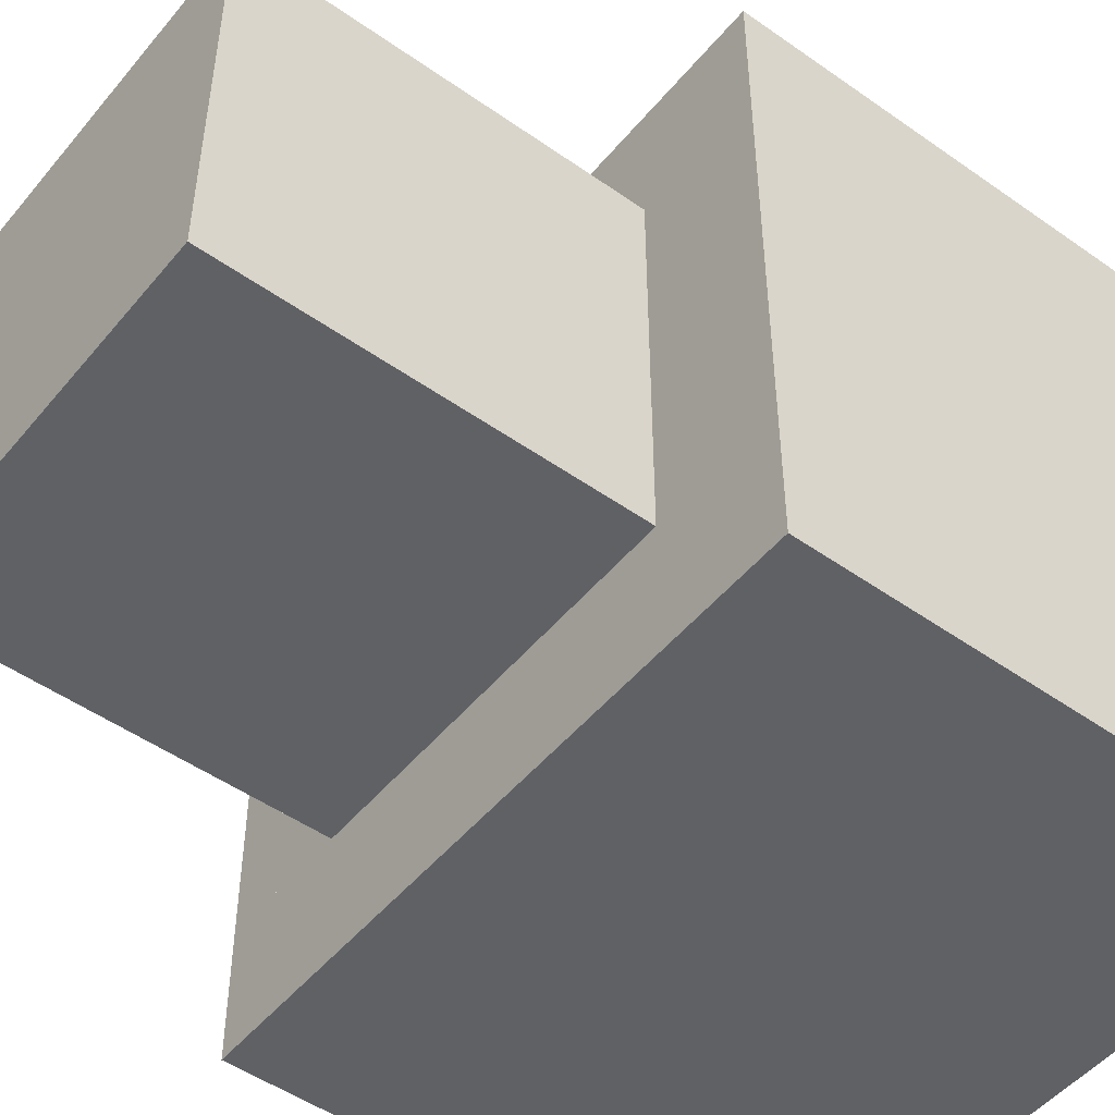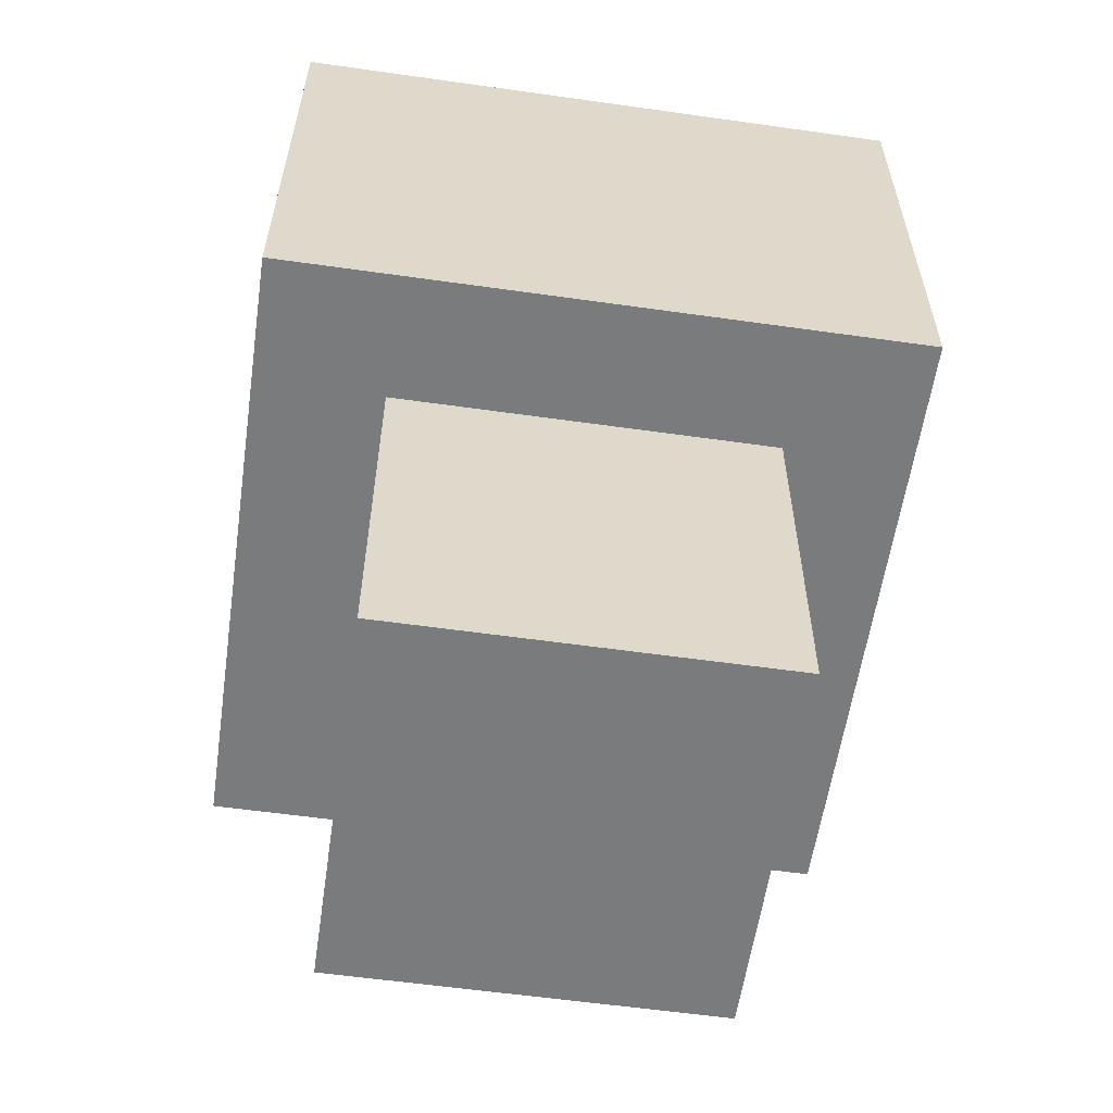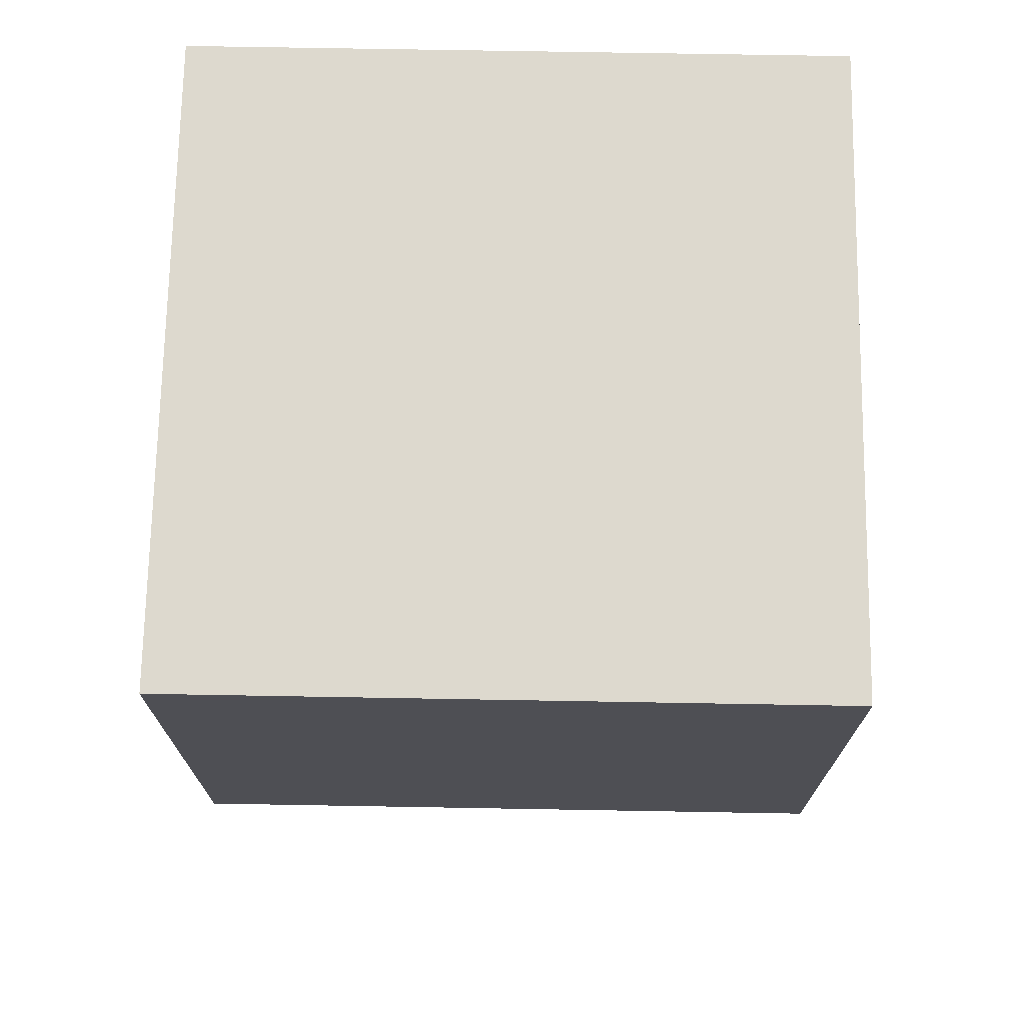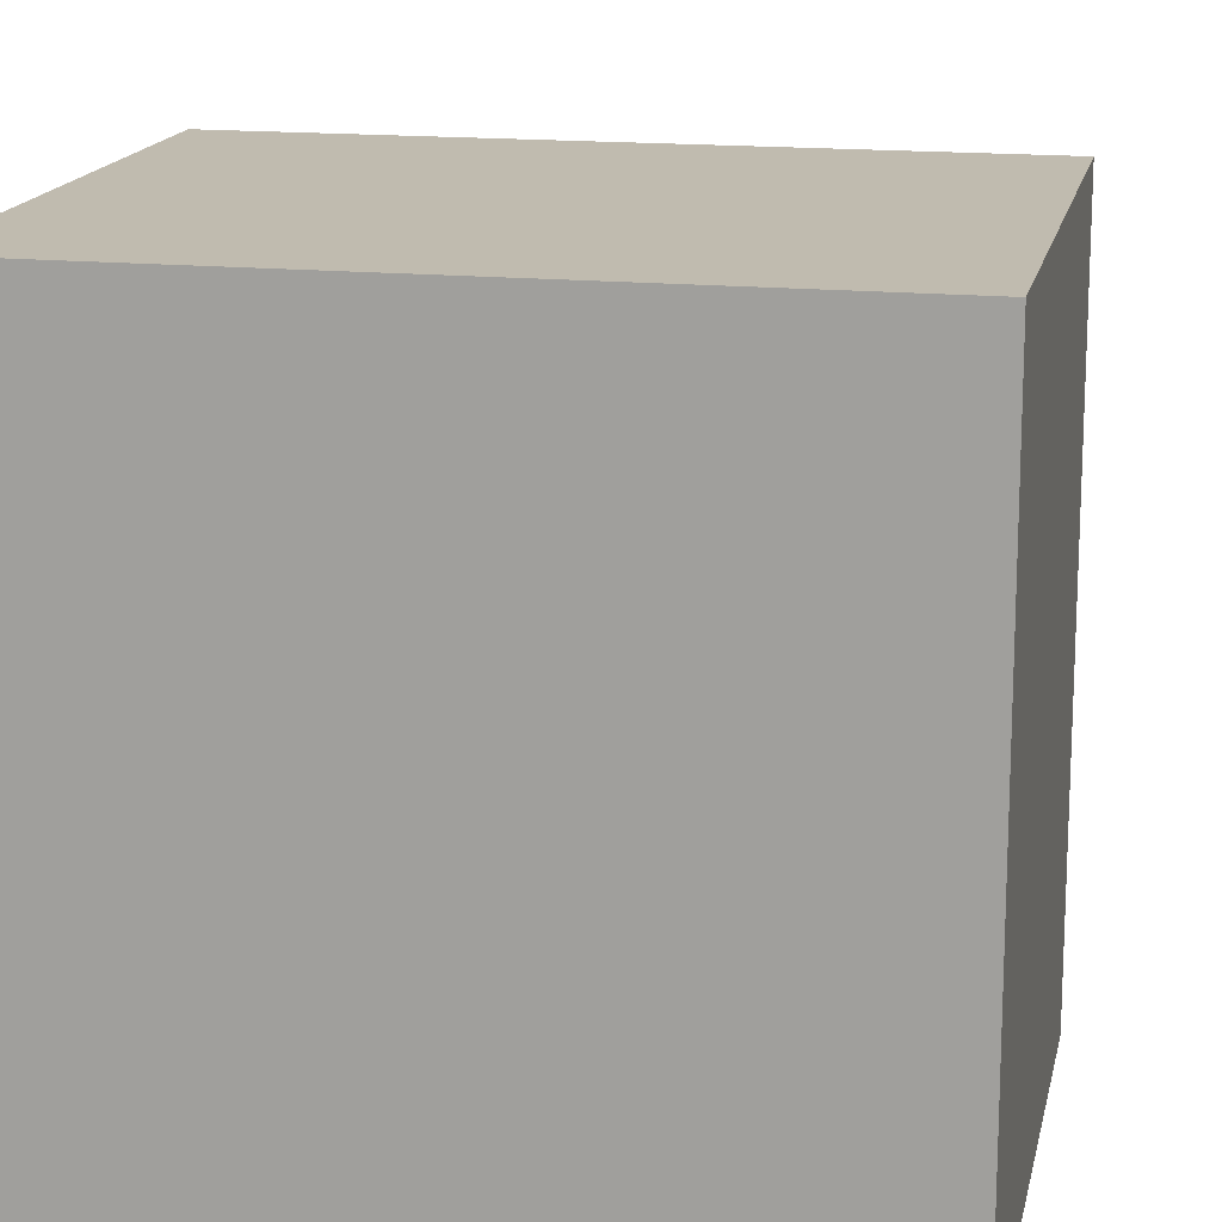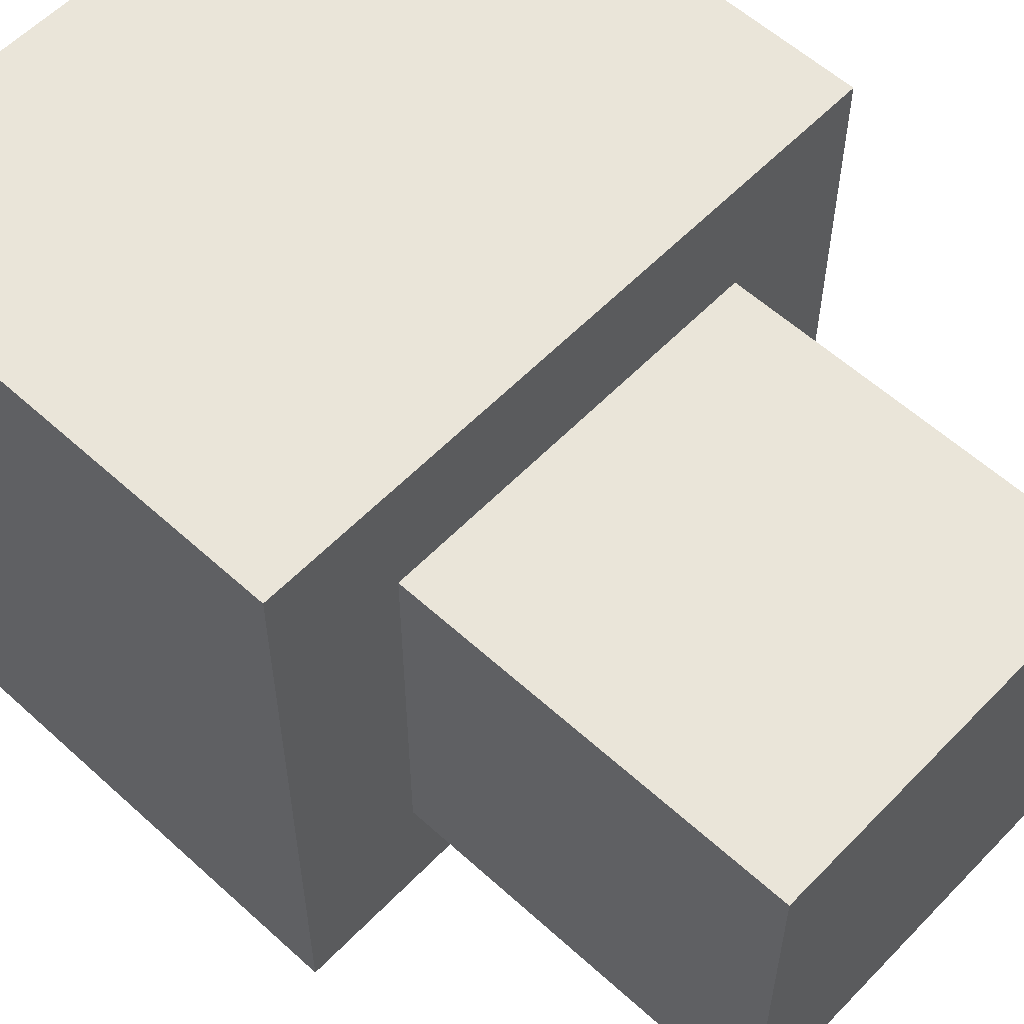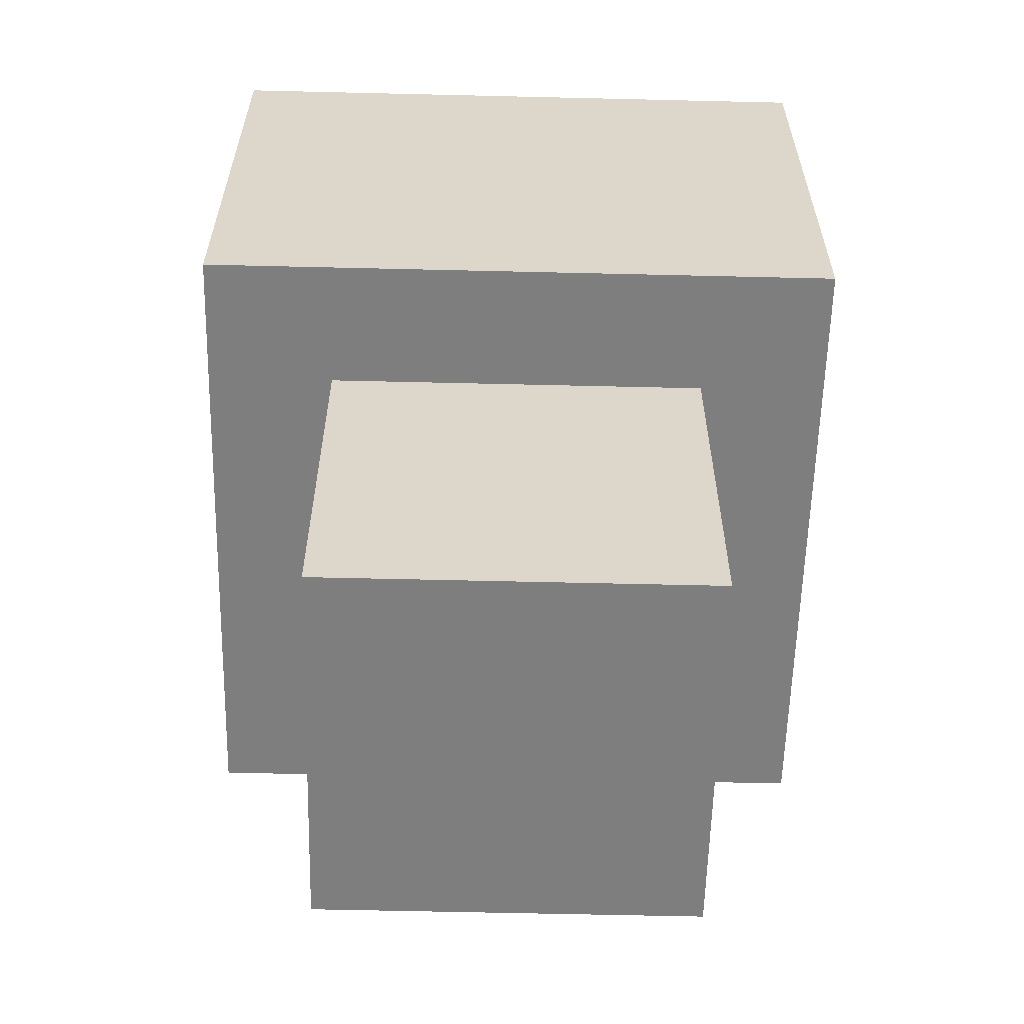
<metadata>
{"format":"obj","ext":"obj","renderer":"f3d","projection":"perspective","resolution":1024,"background":"white","views":[{"elev":-49.7,"azim":52.1,"up":"+Z"},{"elev":-58.3,"azim":171.7,"up":"+Y"},{"elev":71.8,"azim":-179.0,"up":"+Y"},{"elev":16.0,"azim":-168.4,"up":"+Z"},{"elev":57.8,"azim":-46.7,"up":"+Z"},{"elev":-59.5,"azim":88.6,"up":"+Y"}]}
</metadata>
<code>
v 2.5 3.5 -5
v 2.5 -0.5 -5
v -2.5 -0.5 -5
v -2.5 3.5 -5
v 1.5 -0.5 -4
v 1.5 -3.5 -4
v -1.5 -3.5 -4
v -1.5 -0.5 -4
v 1.5 2.5 -1
v 1.5 0.5 -1
v -1.5 0.5 -1
v -1.5 2.5 -1
v -2.5 3.5 0
v -2.5 -0.5 0
v 2.5 -0.5 0
v 2.5 3.5 0
v -1.5 -0.5 -1
v -1.5 -3.5 -1
v 1.5 -3.5 -1
v 1.5 -0.5 -1
v -1.5 2.5 -4
v -1.5 0.5 -4
v 1.5 0.5 -4
v 1.5 2.5 -4
v -2.5 -0.5 -1
v -2.5 -0.5 -4
v 2.5 -0.5 -4
v 2.5 -0.5 -1
g 1BlockTree
f 1 2 3 4
f 5 6 7 8
f 9 10 11 12
f 13 14 15 16
f 17 18 19 20
f 21 22 23 24
f 4 3 14 13
f 8 7 18 17
f 24 23 10 9
f 16 15 2 1
f 20 19 6 5
f 12 11 22 21
f 4 13 16 1
f 22 11 10 23
f 18 7 6 19
f 12 21 24 9
f 25 26 8 17
f 20 5 27 28
f 26 3 2 27
f 14 25 28 15

</code>
